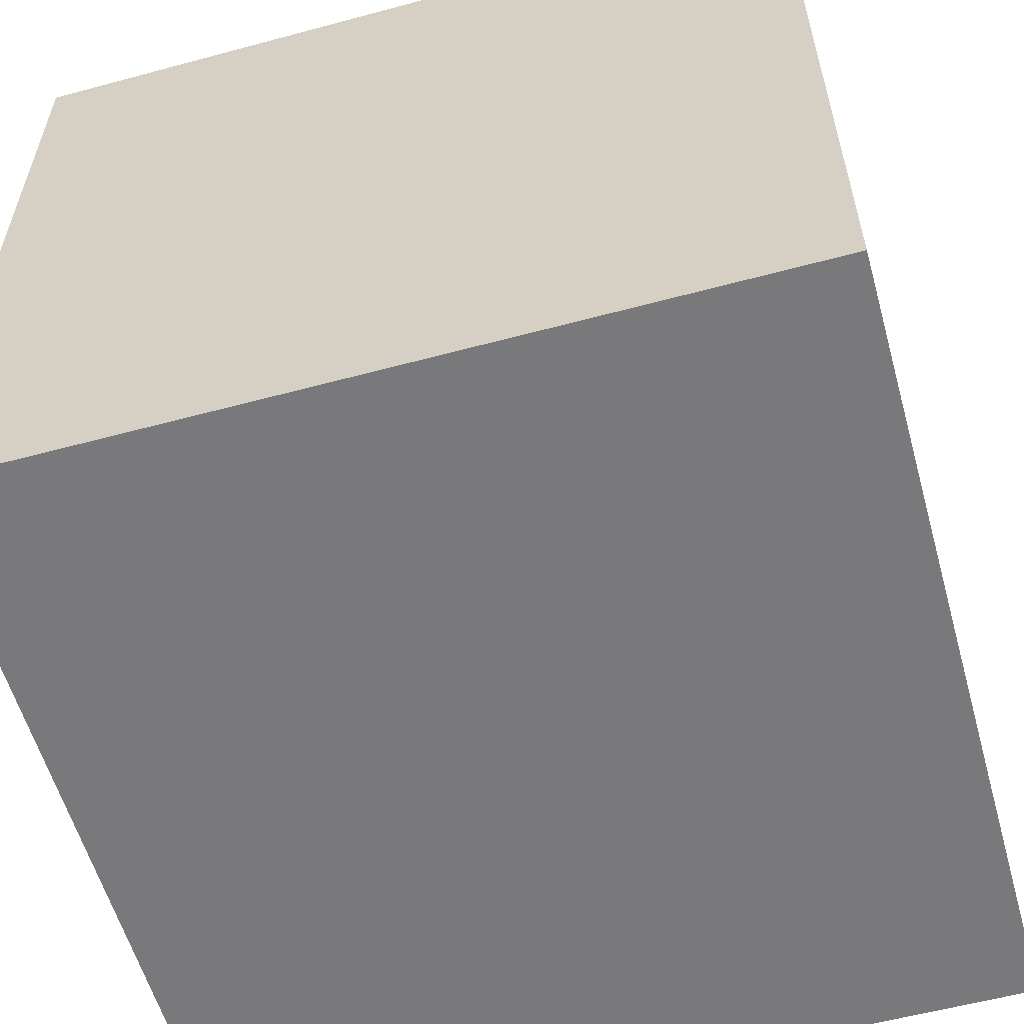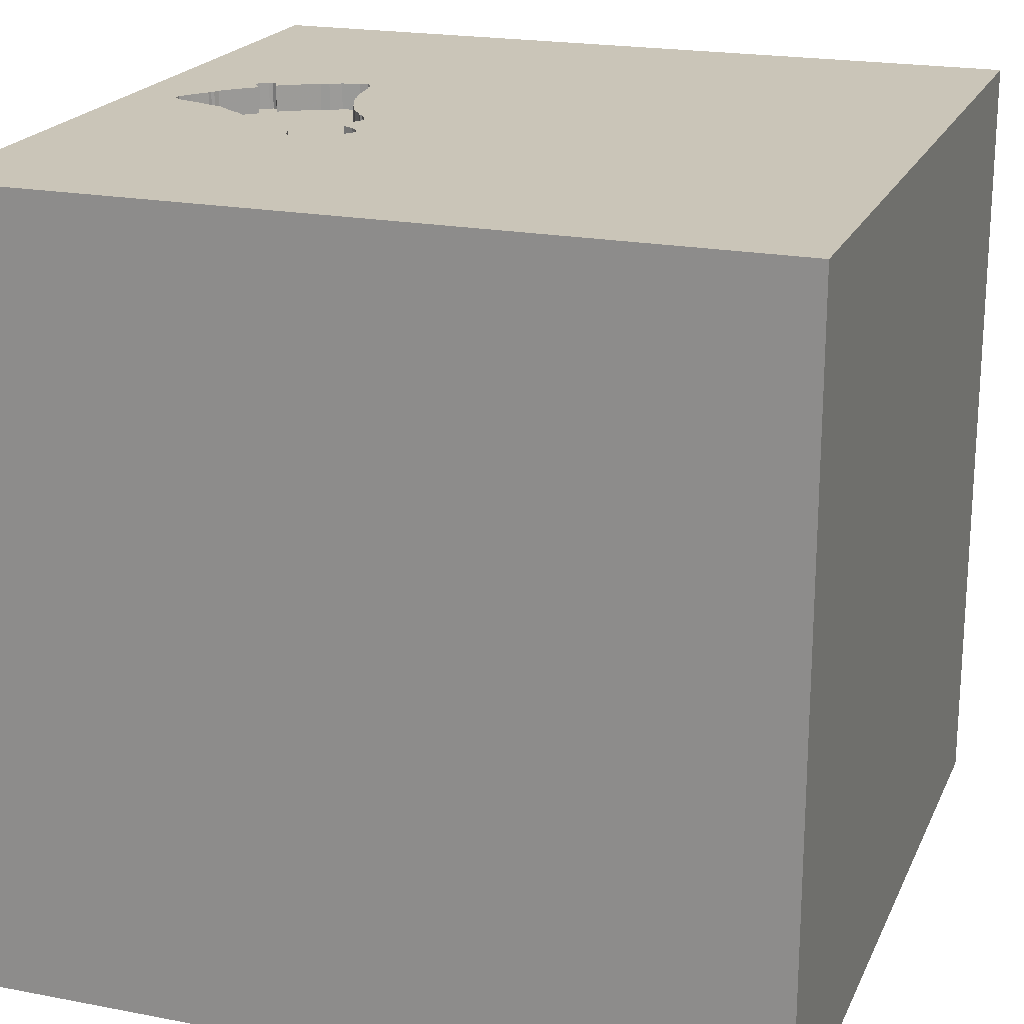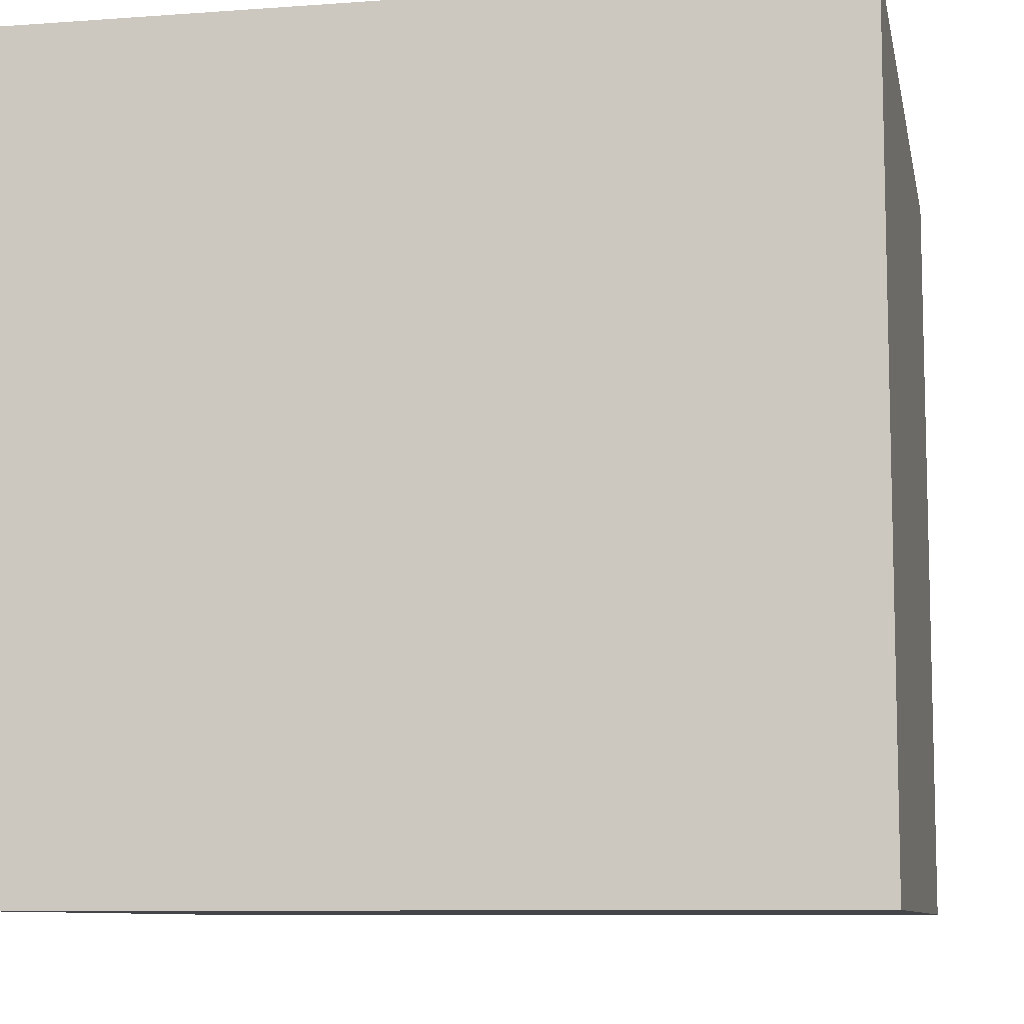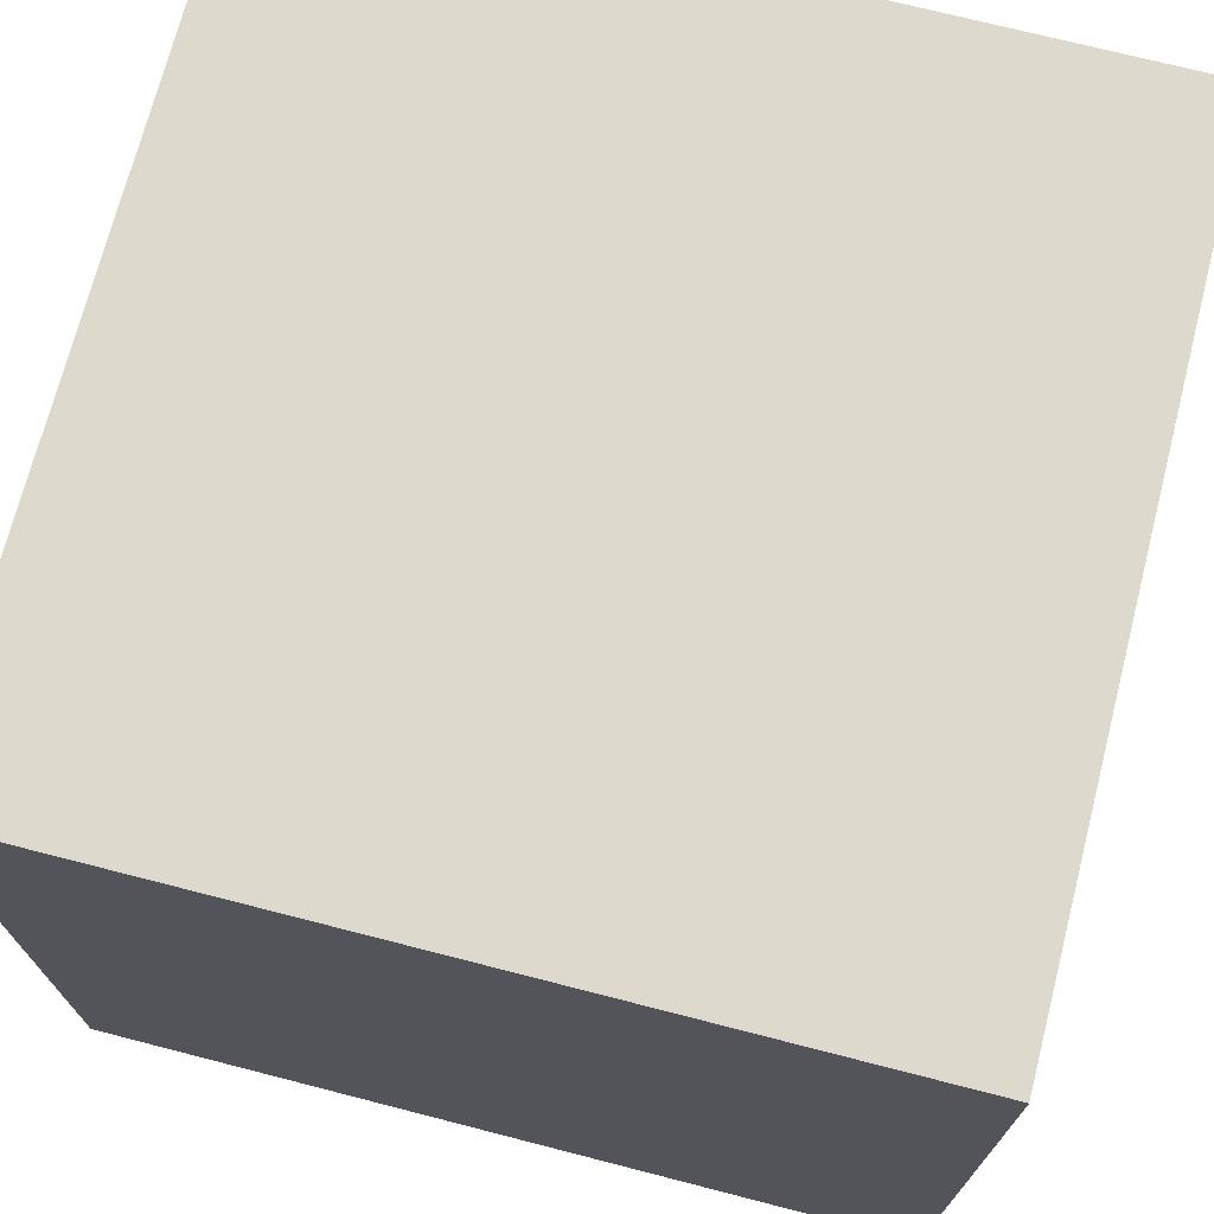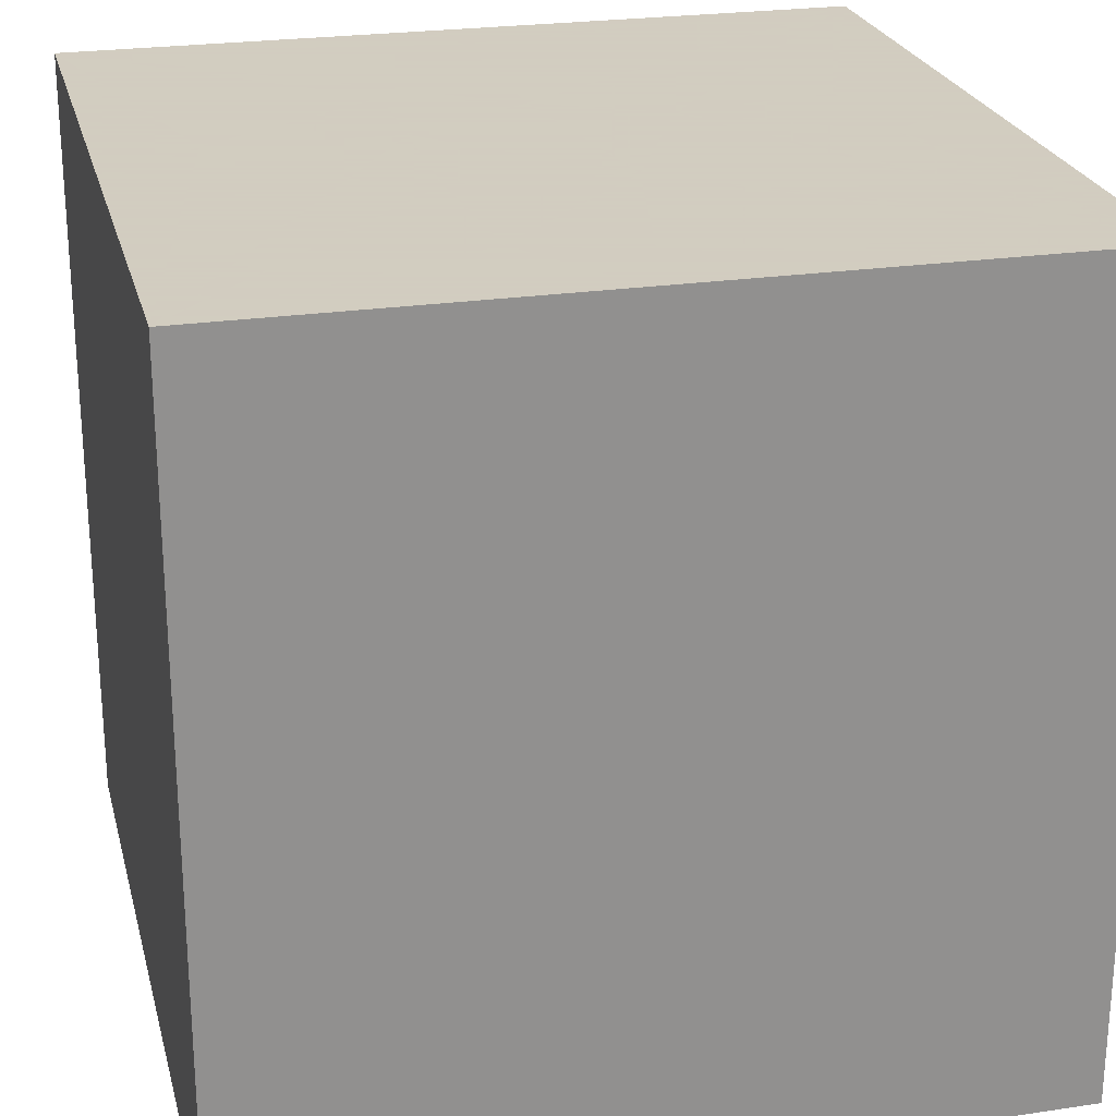
<metadata>
{"format":"obj","ext":"obj","renderer":"f3d","projection":"perspective","resolution":1024,"background":"white","views":[{"elev":-57.9,"azim":-74.4,"up":"+Z"},{"elev":20.5,"azim":-160.8,"up":"+Y"},{"elev":-8.9,"azim":-78.9,"up":"+Y"},{"elev":71.9,"azim":104.4,"up":"+Z"},{"elev":24.3,"azim":76.2,"up":"+Z"}]}
</metadata>
<code>
o bell_163
v 0.8286 1.5 -0.3797
v 0.6658 1.5 0.1465
v 0.804 1.5 -0.3904
v 0.5388 1.5 -0.27
v 0.5388 1.4 -0.27
v 1.07 1.5 0.3304
v 1.07 1.4 0.3304
v 0.4543 1.5 -0.3608
v 0.4543 1.4 -0.3608
v 0.7642 1.5 0.4274
v 1.143 1.5 -0.107
v 1.143 1.4 -0.107
v 0.9064 1.5 -0.2743
v 0.9064 1.4 -0.2743
v 1.285 1.5 0.03043
v 1.285 1.4 0.03044
v 1.221 1.5 -0.07978
v 1.215 1.5 0.1297
v 0.7222 1.5 0.4233
v 0.6945 1.5 0.248
v 0.6945 1.4 0.248
v 1.086 1.5 0.3387
v 1.086 1.4 0.3387
v -0.4427 -0 1.5
v -0.7812 -1.5 -0.1823
v 0.08545 0.0706 -1.5
v 0.8509 1.5 0.3995
v 0.6889 1.5 0.2129
v 0.6889 1.4 0.2129
v 0.5095 1.5 -0.3005
v 1.5 -1.5 1.5
v 0.4427 0.1562 1.5
v 0.1823 1.094 1.5
v 0.4167 -0.4688 1.5
v 0.1562 -1.5 -0.8333
v 0.4427 -1.5 0.1823
v 1.5 -1.5 -1.5
v 0.1562 -1.5 -1.25
v 0.3906 -1.5 -0.4167
v 0.1302 -1.5 1.5
v 1.5 1.5 1.5
v -0.3929 1.5 -0.3007
v 0.4167 1.5 -0.625
v -0.1302 1.5 -1.5
v 1.5 1.5 -1.5
v -0.1302 1.5 1.5
v 0.5314 1.5 -0.2257
v 0.7003 1.5 0.3414
v 0.707 1.5 0.3951
v 0.707 1.4 0.3951
v 1.221 1.4 -0.07978
v 1.097 1.5 0.3262
v 0.6362 1.5 0.05059
v 0.6362 1.4 0.05059
v -0.1823 -1.146 1.5
v -0.2083 0.4557 1.5
v -0.1562 -0.4688 1.5
v -0.1562 -1.5 0.1042
v -0.2083 -1.5 0.651
v -0.03906 -1.5 1.276
v 0.7097 1.5 0.3785
v 0.5101 1.5 -0.4738
v 0.5101 1.4 -0.4738
v 1.215 1.4 0.1297
v 1.052 1.5 0.2903
v 1.052 1.4 0.2903
v 0.7097 1.4 0.3785
v 1.198 -0 1.5
v 0.9896 -1.5 0.01302
v 1.276 1.5 -0.3385
v 1.042 -0.4167 1.5
v 0.6968 1.5 0.3195
v 1.09 1.5 -0.1272
v 0.6367 1.5 0.06489
v 1.103 1.5 0.239
v 1.103 1.4 0.239
v 0.7366 1.5 -0.4163
v 0.7366 1.4 -0.4163
v 0.5144 1.5 -0.4575
v 0.8224 1.5 -0.385
v 0.8224 1.4 -0.385
v 0.519 1.5 -0.2021
v 1.239 1.5 0.08812
v 1.239 1.4 0.08812
v 1.097 1.4 0.3262
v 0.6891 1.5 -0.4213
v 0.6891 1.4 -0.4213
v 0.9392 1.5 -0.2489
v 0.4741 1.5 -0.3945
v 0.4741 1.4 -0.3945
v 0.6173 1.5 0.01046
v 0.5314 1.4 -0.2257
v 0.5304 1.5 -0.2884
v 0.5304 1.4 -0.2884
v 1.168 1.5 -0.1001
v 1.211 1.5 -0.08716
v 1.312 1.5 -0.0134
v 1.312 1.4 -0.0134
v 0.5585 1.5 -0.4743
v 0.8731 1.5 0.3886
v 0.8731 1.4 0.3886
v 0.5188 1.5 -0.4411
v 0.5188 1.4 -0.4411
v 0.6173 1.4 0.01046
v 0.6512 1.5 -0.5016
v 0.6972 1.5 0.3115
v 0.9058 1.5 0.3798
v 0.9058 1.4 0.3798
v 0.7477 1.5 -0.4145
v 0.7477 1.4 -0.4145
v -0.625 -0.4688 1.5
v -1.5 -1.5 1.5
v -1.5 0.625 0.4557
v -1.5 0.4167 0
v -1.5 0.3906 1.068
v -1.5 0.3646 -0.4948
v -1.5 -0.1302 -1.5
v -1.5 -0.1302 1.5
v -1.5 -0.01302 -0.9896
v -1.5 -0.1302 0.3125
v -1.5 -0.1823 1.146
v -1.5 -0.1562 -0.4427
v -1.5 1.224 0.2083
v -1.5 1.5 1.5
v -1.5 1.042 -0.4167
v -1.5 -0.5208 0.5729
v -1.5 -0.625 -0.1562
v -1.5 -1.5 -0.1562
v -1.5 -1.5 -1.5
v -1.5 1.5 -1.5
v -1.5 -1.198 0.3125
v -1.5 -1.198 -0.2604
v 1.128 1.5 0.3087
v 1.127 1.5 -0.1097
v 1.127 1.4 -0.1097
v 0.6811 1.5 0.1747
v 0.6811 1.4 0.1747
v 1.234 1.5 0.1015
v 1.128 1.4 0.3087
v 1.139 1.5 -0.1134
v 0.8883 1.5 -0.2961
v 1.139 1.5 0.2962
v 0.4644 1.5 -0.3876
v 0.4644 1.4 -0.3876
v 0.5365 1.5 -0.1025
v 0.6991 1.5 0.3569
v 0.6991 1.4 0.3569
v 0.6982 1.5 0.2941
v 0.6982 1.4 0.2941
v 0.4889 1.5 -0.3124
v 0.7324 1.5 0.4307
v 0.7324 1.4 0.4307
v 0.6733 1.5 0.1604
v 0.6224 1.5 0.03122
v 1.012 1.5 -0.1885
v 0.6871 1.5 0.224
v 0.6871 1.4 0.224
v 0.6766 1.5 -0.4661
v 0.6766 1.4 -0.4661
v 0.4741 1.5 -0.3262
v 1.211 1.4 -0.08716
v 1.304 1.4 -0.04615
v 1.354 1.5 0.2083
v 0.664 1.5 0.1235
v 0.664 1.4 0.1235
v 0.5314 1.5 -0.2598
v 0.6922 1.5 0.2789
v 0.6658 1.4 0.1465
v 1.5 0.4132 0.0824
v 1.5 -0.1302 -1.5
v 1.5 -0.1042 1.5
v 1.5 1.5 0.1562
v 1.163 1.5 0.1864
v 0.5891 1.5 -0.04257
v -1.276 -0.03906 1.5
v -1.081 -1.5 0.3646
v -1.25 -1.5 -0.1562
v 0.779 1.5 -0.3979
v 0.4792 1.5 -0.4079
v 0.4792 1.4 -0.4079
v 0.5499 1.5 -0.09745
v 0.5499 1.4 -0.09745
v 1.098 1.5 -0.1286
v 0.5628 1.5 -0.07254
v 1.09 1.4 -0.1272
v 0.5628 1.4 -0.07254
v 0.676 1.5 0.188
v 1.139 1.4 0.2962
v 0.9392 1.4 -0.2489
v 0.6968 1.4 0.3195
v 1.313 1.5 -0.02332
v 0.7642 1.4 0.4274
v -0.3125 1.055 1.5
v -0.3646 -1.5 -0.5729
v 0.6983 1.5 -0.4084
v 0.6983 1.4 -0.4084
v 1.168 1.4 -0.1001
v 0.519 1.4 -0.2021
v 1.304 1.5 -0.04615
v 0.5891 1.4 -0.04257
v 0.5365 1.4 -0.1025
v 0.6323 1.5 -0.5076
v 0.6323 1.4 -0.5076
v 0.8297 1.5 0.4098
v 0.6224 1.4 0.03122
v 0.779 1.4 -0.3979
v 1.139 1.4 -0.1134
v 0.8529 1.5 -0.3458
v 0.8709 1.5 -0.3172
v 0.8709 1.4 -0.3172
v 0.8349 1.5 -0.3744
v 0.8349 1.4 -0.3744
v 0.7181 1.5 -0.408
v 0.5391 1.5 -0.4946
v 0.676 1.4 0.188
v 1.098 1.4 -0.1286
v 0.5391 1.4 -0.4946
v 0.5585 1.4 -0.4743
v 1.234 1.4 0.1015
v 1.163 1.4 0.1864
v 0.5037 1.5 -0.162
v 0.5037 1.4 -0.162
v 0.5093 1.5 -0.1952
v 0.5093 1.4 -0.1952
v 1.313 1.5 -0.03324
v 1.313 1.4 -0.03324
v 0.5905 1.5 -0.4875
v 0.6115 1.5 -0.5025
v 0.6115 1.4 -0.5025
v 0.8297 1.4 0.4098
v 0.5696 1.5 -0.4725
v 0.5696 1.4 -0.4725
v 0.7014 1.5 0.326
v 0.7014 1.4 0.326
v 1.012 1.4 -0.1885
v 0.4889 1.4 -0.3124
v 0.4766 1.5 -0.4012
v 1.276 1.5 -0.06505
v 1.276 1.4 -0.06505
v 0.6922 1.4 0.2789
v 0.4741 1.4 -0.3262
v 0.7181 1.4 -0.408
v 1.224 1.5 0.1084
v 1.224 1.4 0.1084
v 0.6512 1.4 -0.5016
v 1.172 1.5 -0.0936
v 1.172 1.4 -0.0936
v 0.6367 1.4 0.06489
v 0.9826 1.5 -0.2019
v 0.9826 1.4 -0.2019
v 0.7222 1.4 0.4233
v 0.5314 1.4 -0.2598
f 118 121 112
f 112 131 128
f 128 176 112
f 40 55 112
f 112 175 118
f 112 60 40
f 121 126 112
f 128 177 176
f 112 126 131
f 131 132 128
f 55 111 112
f 118 115 121
f 176 59 112
f 40 31 55
f 55 57 111
f 112 24 175
f 124 115 118
f 126 132 131
f 112 59 60
f 111 24 112
f 175 124 118
f 121 120 126
f 126 127 132
f 115 120 121
f 128 129 177
f 177 25 176
f 60 31 40
f 31 57 55
f 132 129 128
f 24 124 175
f 120 127 126
f 176 58 59
f 59 31 60
f 57 24 111
f 115 113 120
f 129 25 177
f 25 58 176
f 31 34 57
f 127 129 132
f 24 56 124
f 59 36 31
f 124 113 115
f 120 122 127
f 58 36 59
f 57 32 24
f 113 114 120
f 122 129 127
f 129 194 25
f 25 194 58
f 34 32 57
f 31 71 34
f 114 122 120
f 194 39 58
f 32 56 24
f 122 119 129
f 56 193 124
f 36 69 31
f 71 32 34
f 124 123 113
f 114 116 122
f 39 36 58
f 194 35 39
f 113 123 114
f 71 68 32
f 32 41 56
f 114 125 116
f 129 35 194
f 31 171 71
f 56 33 193
f 193 46 124
f 123 125 114
f 116 119 122
f 26 129 117
f 129 38 35
f 169 171 31
f 41 33 56
f 42 124 46
f 124 130 123
f 39 69 36
f 68 41 32
f 42 130 124
f 125 130 116
f 130 119 116
f 119 117 129
f 35 37 39
f 171 68 71
f 33 46 193
f 26 37 129
f 37 38 129
f 69 37 31
f 169 31 37
f 39 37 69
f 38 37 35
f 130 125 123
f 171 41 68
f 130 117 119
f 41 46 33
f 42 30 150
f 26 117 130
f 42 46 41
f 42 145 221
f 42 221 223
f 93 30 42
f 223 82 93
f 42 223 93
f 42 150 160
f 62 43 42
f 102 79 62
f 143 89 237
f 179 102 62
f 143 237 179
f 179 62 42
f 143 179 42
f 42 160 8
f 42 8 143
f 72 106 42
f 48 233 72
f 42 48 72
f 164 74 42
f 42 153 2
f 42 2 164
f 145 42 91
f 91 174 184
f 184 181 145
f 91 184 145
f 93 82 47
f 166 4 93
f 93 47 166
f 43 62 214
f 105 158 45
f 43 214 99
f 202 105 45
f 202 45 43
f 99 231 227
f 228 202 43
f 99 227 228
f 43 99 228
f 169 41 171
f 42 41 151
f 146 48 42
f 49 61 146
f 42 151 19
f 49 146 42
f 42 19 49
f 106 148 167
f 136 153 42
f 42 106 167
f 167 20 156
f 187 136 42
f 42 167 156
f 156 28 187
f 42 156 187
f 154 91 42
f 42 74 53
f 42 53 154
f 77 45 158
f 86 195 213
f 213 77 158
f 158 86 213
f 45 42 43
f 41 27 204
f 10 151 41
f 41 204 10
f 45 77 109
f 109 178 3
f 45 109 3
f 107 100 27
f 41 107 27
f 45 3 80
f 208 209 141
f 80 1 211
f 211 208 141
f 45 80 211
f 45 211 141
f 65 107 41
f 133 52 22
f 41 133 22
f 41 22 6
f 6 65 41
f 70 45 141
f 173 75 142
f 142 133 41
f 41 173 142
f 88 141 13
f 41 163 138
f 138 243 18
f 41 138 18
f 18 173 41
f 155 70 141
f 88 249 155
f 141 88 155
f 83 138 163
f 70 199 225
f 163 70 225
f 163 225 191
f 15 83 163
f 163 191 97
f 97 15 163
f 70 155 73
f 183 134 140
f 140 11 70
f 70 73 183
f 70 183 140
f 44 42 45
f 172 169 45
f 172 41 169
f 172 163 41
f 172 70 163
f 238 199 70
f 70 11 95
f 95 246 96
f 96 17 238
f 96 238 70
f 70 95 96
f 44 130 42
f 44 26 130
f 45 26 44
f 170 169 37
f 45 70 172
f 45 170 26
f 170 37 26
f 45 169 170
f 201 182 222
f 145 181 182
f 182 201 145
f 201 222 145
f 222 182 198
f 181 184 182
f 221 145 222
f 198 224 222
f 198 182 92
f 186 182 184
f 223 221 222
f 222 224 223
f 82 223 224
f 224 198 82
f 198 92 47
f 47 82 198
f 210 92 182
f 200 182 186
f 184 174 186
f 210 5 92
f 210 182 200
f 200 186 174
f 92 252 47
f 242 5 210
f 252 92 5
f 200 14 210
f 166 47 252
f 5 242 196
f 206 242 210
f 252 5 166
f 200 104 14
f 210 14 141
f 141 209 210
f 104 200 174
f 174 91 104
f 196 94 5
f 213 195 196
f 196 242 213
f 110 242 206
f 206 210 212
f 4 166 5
f 14 104 189
f 13 141 14
f 209 208 210
f 196 87 94
f 93 4 5
f 5 94 93
f 195 86 196
f 110 78 242
f 178 109 110
f 110 206 178
f 206 212 81
f 208 211 212
f 212 210 208
f 88 13 14
f 14 189 88
f 189 104 250
f 91 154 205
f 205 104 91
f 87 196 86
f 87 103 94
f 77 213 242
f 242 78 77
f 109 77 78
f 78 110 109
f 3 178 206
f 206 81 3
f 1 80 81
f 81 212 1
f 211 1 212
f 189 250 88
f 250 104 54
f 54 104 205
f 87 232 103
f 94 103 90
f 94 236 30
f 30 93 94
f 81 80 3
f 249 88 250
f 165 250 54
f 154 53 54
f 54 205 154
f 86 158 159
f 159 87 86
f 87 159 232
f 232 218 103
f 90 236 94
f 90 103 180
f 236 150 30
f 155 249 250
f 250 235 155
f 235 250 165
f 248 165 54
f 53 74 54
f 232 159 229
f 218 232 99
f 63 103 218
f 241 236 90
f 237 89 90
f 90 180 237
f 180 103 179
f 236 241 150
f 235 165 185
f 165 248 74
f 74 164 165
f 248 54 74
f 158 105 245
f 245 159 158
f 227 231 232
f 232 229 227
f 159 245 229
f 231 99 232
f 99 214 218
f 79 102 103
f 103 63 79
f 63 218 217
f 9 241 90
f 179 237 180
f 89 143 90
f 102 179 103
f 160 150 241
f 235 185 73
f 73 155 235
f 165 76 185
f 164 2 165
f 228 227 229
f 229 245 203
f 217 218 214
f 62 79 63
f 63 217 62
f 241 9 160
f 9 90 144
f 144 90 143
f 76 165 137
f 220 185 76
f 168 165 2
f 105 202 203
f 203 245 105
f 202 228 229
f 229 203 202
f 214 62 217
f 8 160 9
f 9 144 8
f 143 8 144
f 183 73 185
f 185 216 183
f 66 76 137
f 137 165 168
f 135 185 220
f 220 76 173
f 168 2 153
f 185 135 216
f 66 139 76
f 29 66 137
f 153 136 137
f 137 168 153
f 220 244 135
f 75 173 76
f 216 135 183
f 85 139 66
f 76 139 188
f 29 108 66
f 29 137 215
f 136 187 137
f 244 220 64
f 247 135 244
f 142 75 76
f 76 188 142
f 173 18 64
f 64 220 173
f 134 183 135
f 139 85 133
f 7 85 66
f 133 142 188
f 188 139 133
f 108 29 21
f 66 108 65
f 29 215 28
f 215 137 187
f 18 243 244
f 244 64 18
f 135 247 12
f 247 244 84
f 135 207 134
f 52 133 85
f 23 85 7
f 7 66 6
f 21 101 108
f 21 29 157
f 107 65 108
f 65 6 66
f 187 28 215
f 243 138 244
f 135 12 207
f 197 12 247
f 51 247 84
f 244 219 84
f 140 134 207
f 85 23 52
f 6 22 23
f 23 7 6
f 149 101 21
f 100 107 108
f 108 101 100
f 21 157 20
f 28 156 157
f 157 29 28
f 219 244 138
f 207 12 140
f 12 197 11
f 197 247 95
f 247 51 161
f 16 51 84
f 84 219 83
f 22 52 23
f 149 234 101
f 149 21 240
f 156 20 157
f 20 167 21
f 138 83 219
f 11 140 12
f 95 11 197
f 246 95 247
f 96 246 247
f 247 161 96
f 161 51 96
f 16 239 51
f 16 84 15
f 83 15 84
f 234 149 190
f 101 234 230
f 149 240 148
f 240 21 167
f 27 100 101
f 101 230 27
f 17 96 51
f 16 98 239
f 51 239 17
f 72 233 234
f 234 190 72
f 190 149 106
f 106 72 190
f 230 234 67
f 167 148 240
f 148 106 149
f 230 204 27
f 15 97 98
f 98 16 15
f 162 239 98
f 238 17 239
f 234 233 48
f 192 230 67
f 147 67 234
f 230 192 204
f 97 191 98
f 199 238 239
f 239 162 199
f 98 226 162
f 48 146 147
f 147 234 48
f 67 251 192
f 146 61 67
f 67 147 146
f 10 204 192
f 191 225 226
f 226 98 191
f 162 226 199
f 67 50 251
f 152 192 251
f 192 152 10
f 225 199 226
f 61 49 50
f 50 67 61
f 251 50 19
f 152 251 151
f 151 10 152
f 49 19 50
f 19 151 251

</code>
